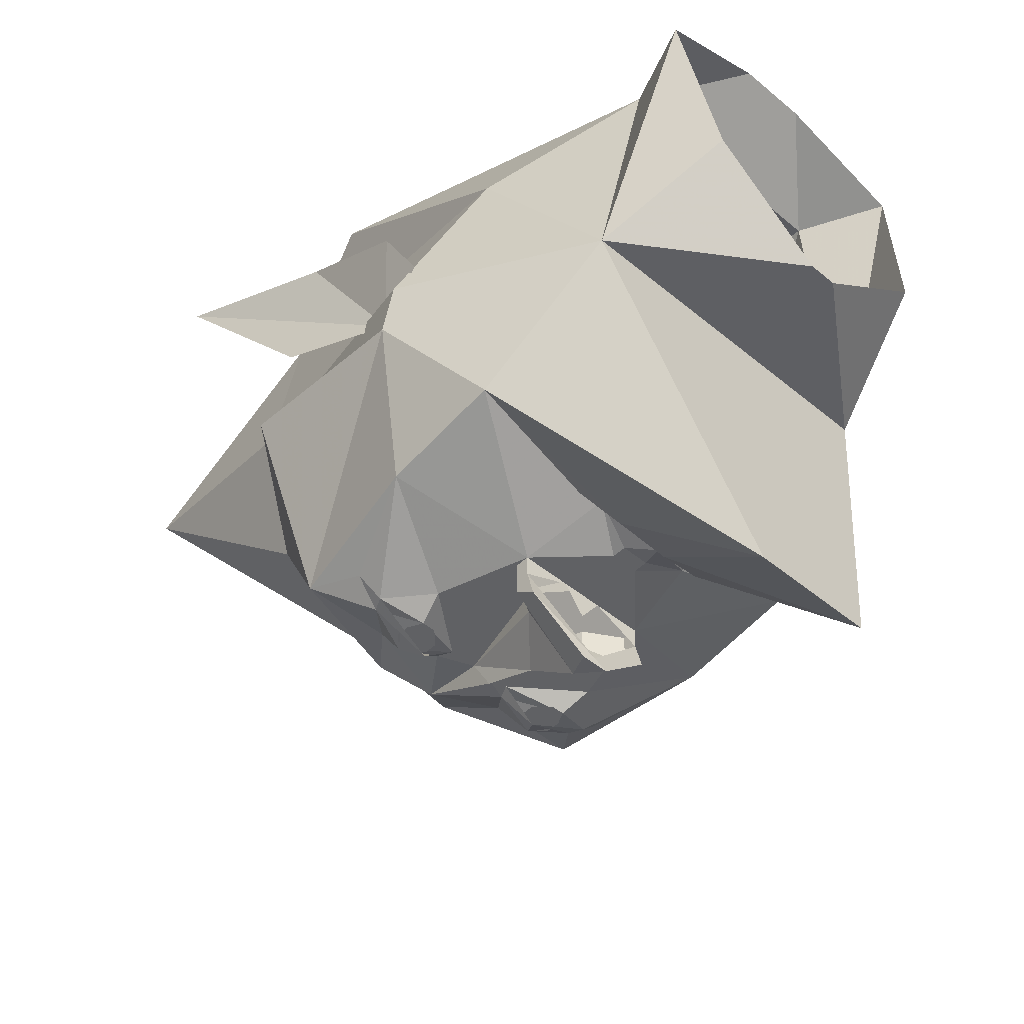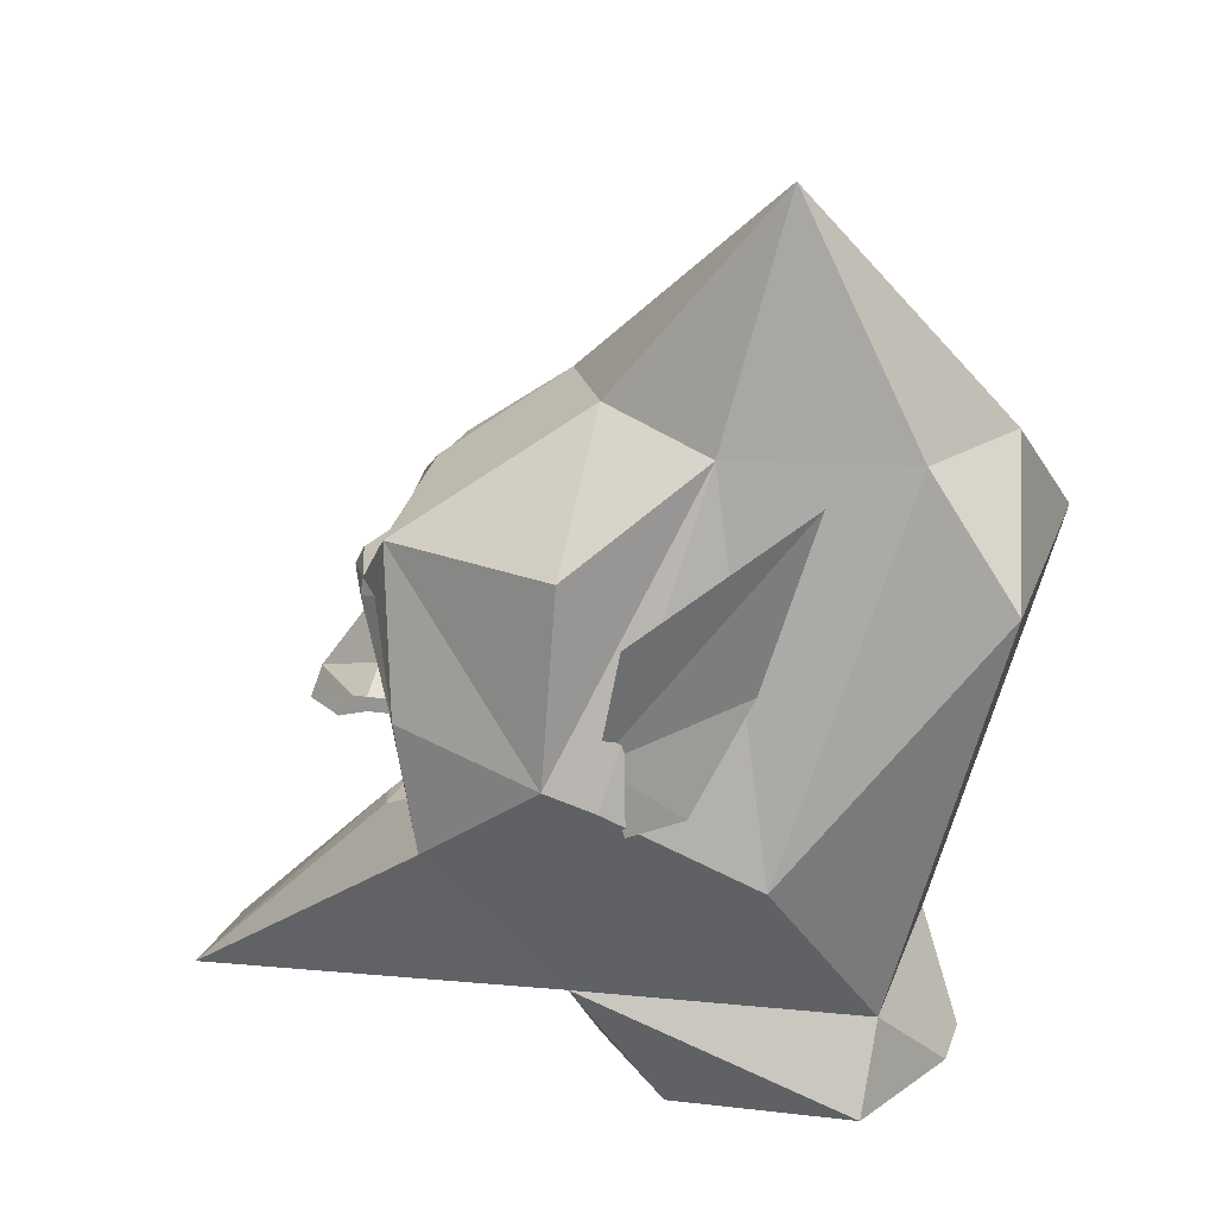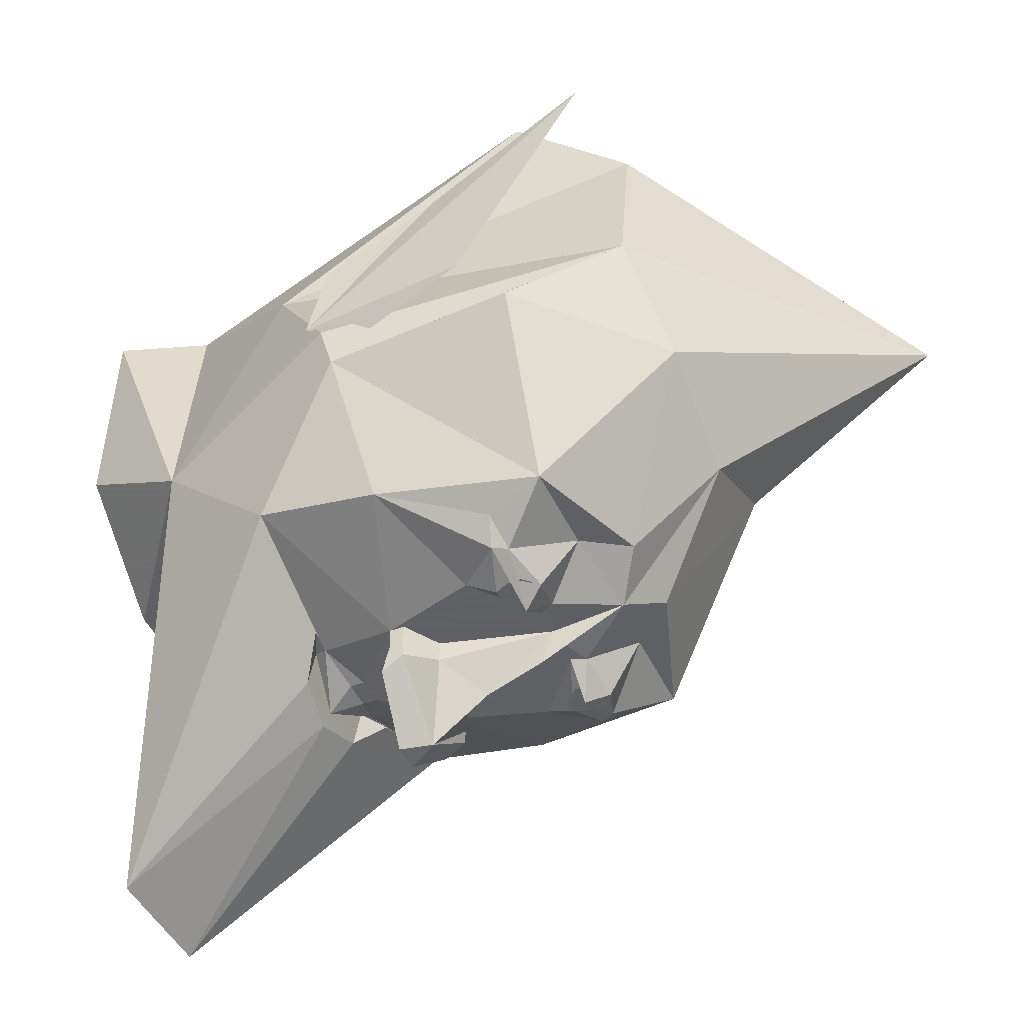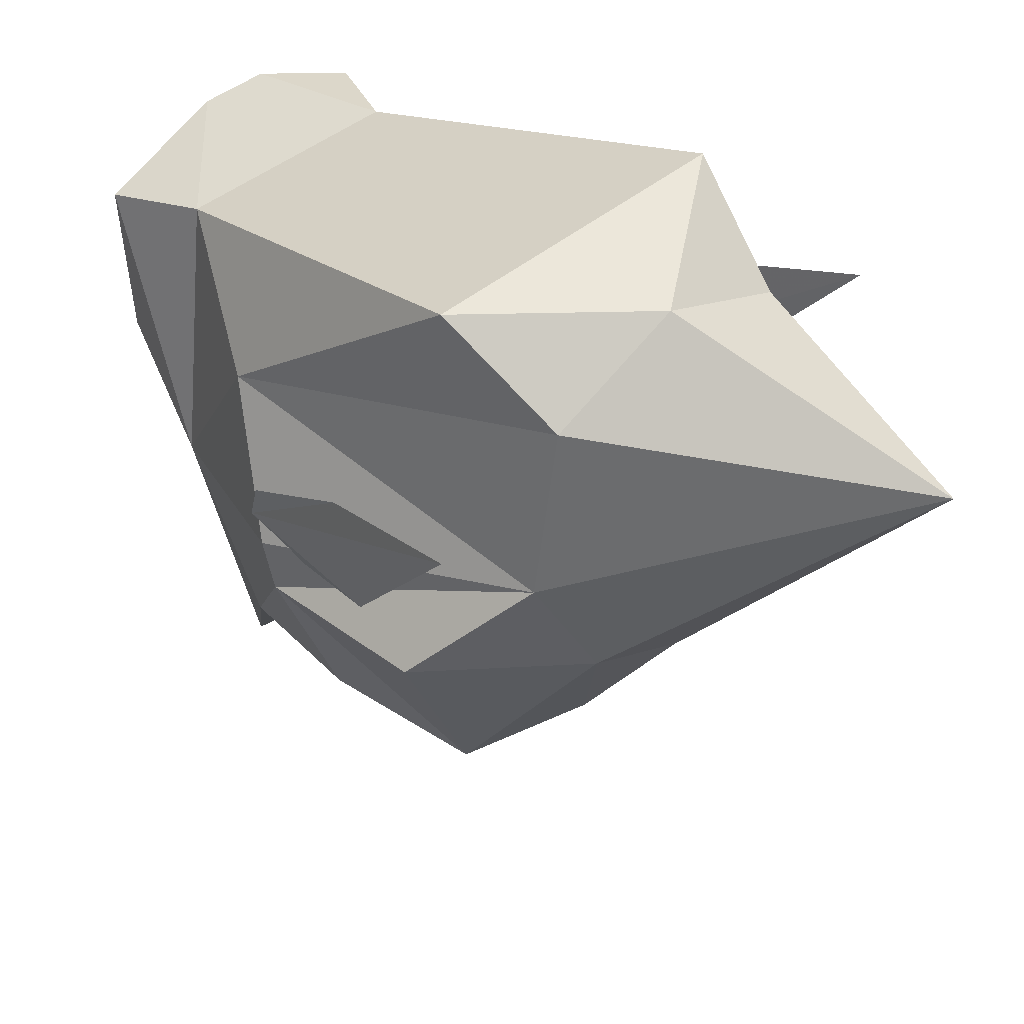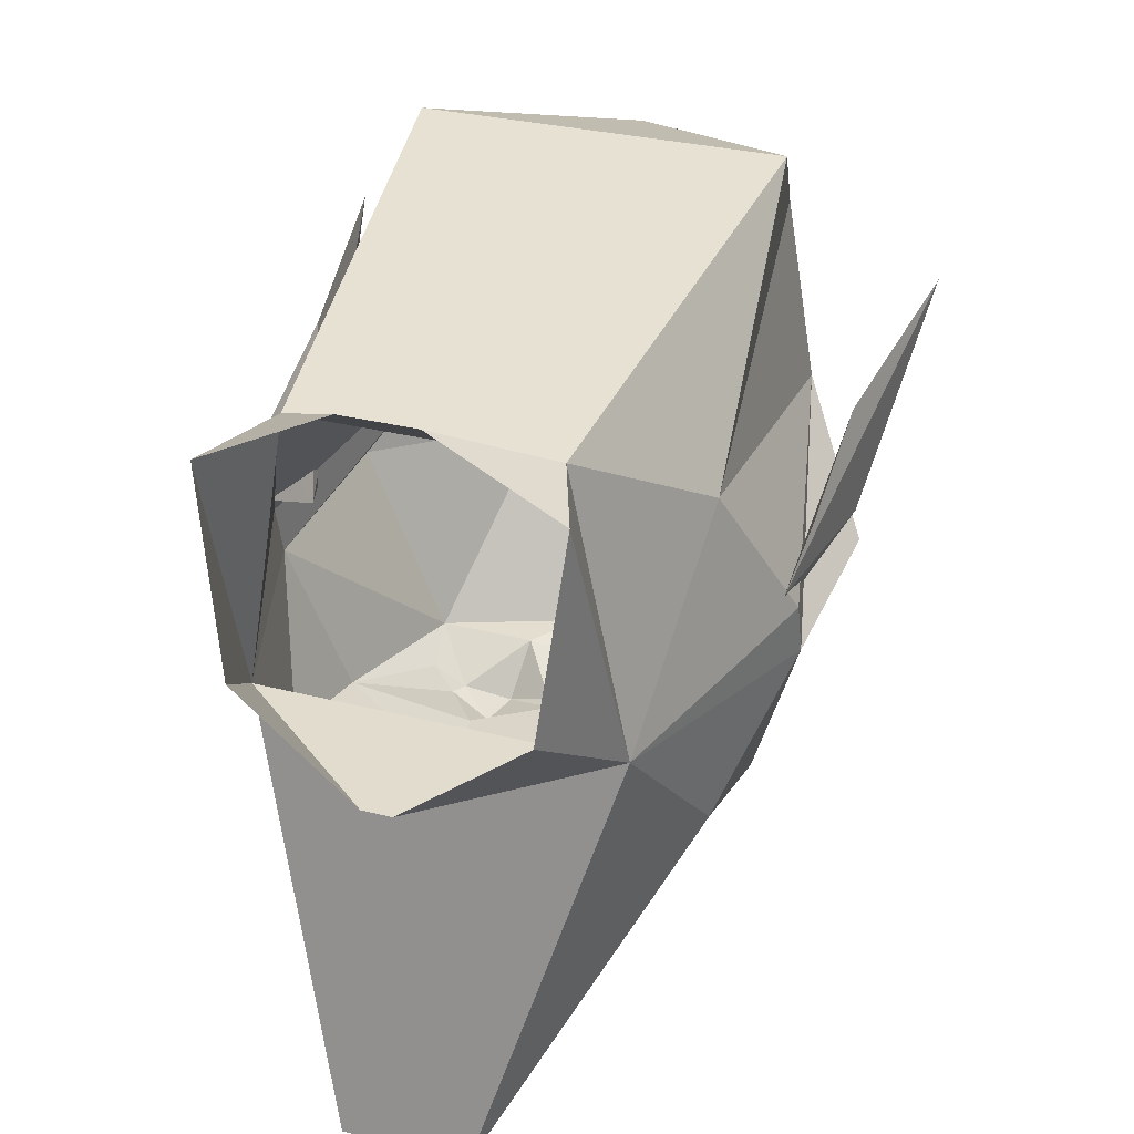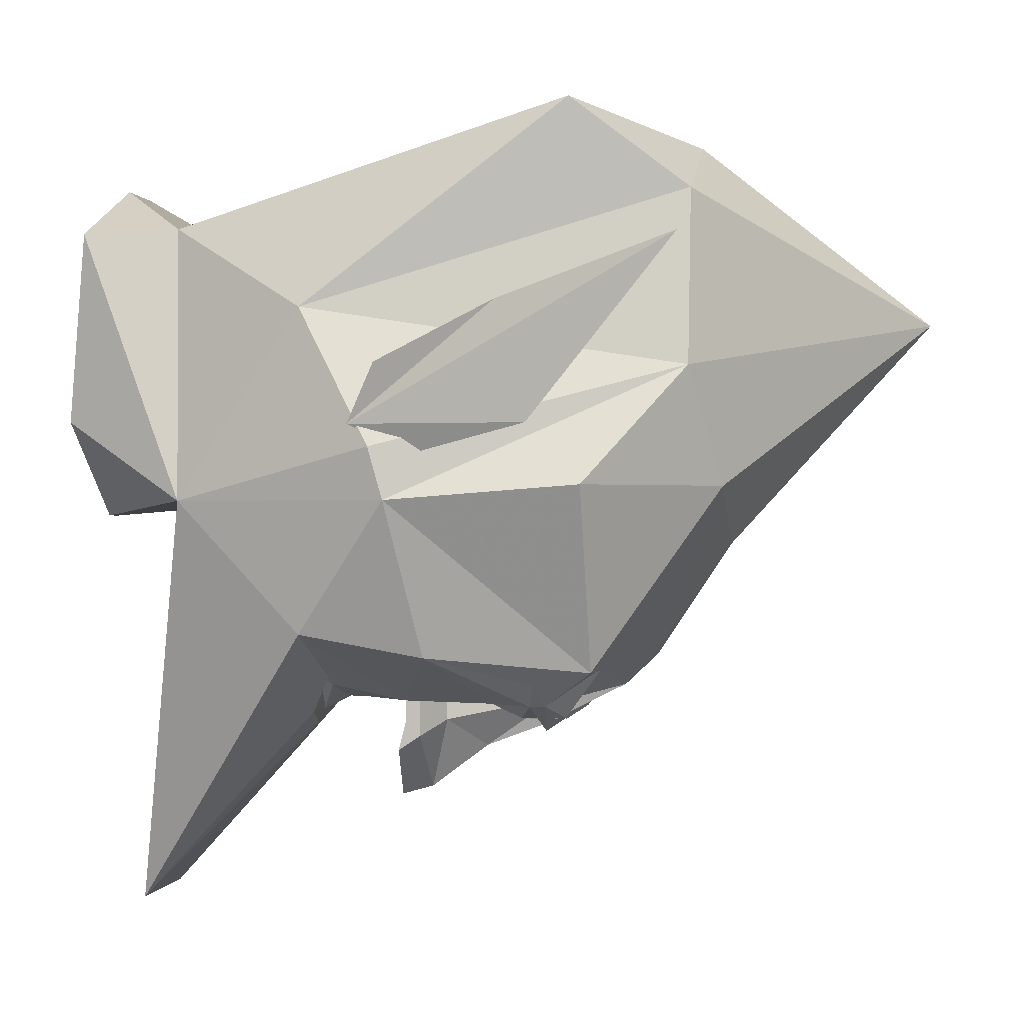
<metadata>
{"format":"obj","ext":"obj","renderer":"f3d","projection":"perspective","resolution":1024,"background":"white","views":[{"elev":-46.8,"azim":-43.4,"up":"+Z"},{"elev":18.7,"azim":-74.5,"up":"+Y"},{"elev":-45.3,"azim":113.9,"up":"+Z"},{"elev":42.6,"azim":134.5,"up":"+Z"},{"elev":29.3,"azim":21.0,"up":"+Z"},{"elev":-0.1,"azim":99.2,"up":"+Z"}]}
</metadata>
<code>
v -0.25 0.03125 -0.03125
v -0.2812 0.1562 0
v -0.3125 0.3125 0.1875
v -0.2812 0.125 0.125
v -0.2812 0 0.0625
v -0.2656 -0.03125 0
v 0.2656 -0.03125 0
v 0.2812 0 0.0625
v 0.2812 0.125 0.125
v 0.3125 0.3125 0.1875
v 0.2812 0.1562 0
v 0.2578 0.03125 -0.03125
v -0.07812 -0.3125 -0.5234
v -0.05469 -0.1172 -0.3125
v -0.2188 -0.09375 -0.2188
v -0.1875 -0.2344 -0.07812
v 0.1875 -0.2344 -0.07812
v 0.05469 -0.3125 -0.5234
v 0 -0.125 -0.3281
v 0 -0.1172 -0.3125
v -0.05469 -0.1094 -0.2734
v -0.08594 -0.09375 -0.2734
v -0.0625 -0.1016 -0.2734
v -0.07812 -0.007812 -0.2969
v -0.2188 0.03906 -0.2422
v -0.2734 0.007812 -0.07812
v -0.2734 -0.007812 -0.02344
v -0.2188 -0.09375 0.125
v -0.1328 -0.25 0.2188
v -0.1719 -0.3438 0.2109
v -0.1406 -0.3672 0.007812
v -0.01562 -0.3672 -0.09375
v 0.01562 -0.3672 -0.09375
v 0.1484 -0.3672 0.007812
v 0.1719 -0.3438 0.2109
v 0.1328 -0.25 0.2188
v 0.2188 -0.09375 0.125
v 0.2734 -0.007812 -0.02344
v 0.2734 0.007812 -0.07812
v 0.2188 -0.09375 -0.2188
v 0.05469 -0.1172 -0.3125
v 0.05469 -0.1094 -0.2734
v 0.0625 -0.09375 -0.2812
v 0.01562 -0.08594 -0.2969
v -0.01562 -0.08594 -0.2969
v 0.03906 -0.3359 0.2734
v -0.03906 -0.3359 0.2734
v -0.1875 0.1875 0.3438
v 0.1875 0.1875 0.3438
v 0.1562 0.3125 0.25
v 0.1875 0.3125 0.0625
v 0.2734 0.2109 -0.0625
v 0.1875 0.2109 -0.2578
v 0.2188 0.03906 -0.2422
v 0.07812 -0.007812 -0.2969
v 0.08594 -0.09375 -0.2734
v 0 0.3438 -0.125
v -0.1562 0.5625 0.125
v -0.125 0.3438 -0.0625
v -0.04688 0.2578 -0.25
v 0 0.2266 -0.2812
v 0.04688 0.2578 -0.25
v 0.125 0.3438 -0.0625
v 0 0.3125 0.3125
v -0.1562 0.3125 0.25
v -0.1875 0.3125 0.0625
v -0.2734 0.2109 -0.0625
v -0.1875 0.2109 -0.2578
v -0.08594 0.2109 -0.2578
v 0.08594 0.2109 -0.2578
v 0.1406 0.1562 -0.2969
v 0.1719 0.1484 -0.2734
v 0.1484 0.1406 -0.2969
v 0.1094 0.09375 -0.2969
v 0.07812 0.007812 -0.2969
v 0.07812 -0.007812 -0.3203
v 0.02344 -0.007812 -0.2969
v 0.01562 -0.07031 -0.2969
v -0.01562 -0.07031 -0.2969
v -0.02344 -0.007812 -0.2969
v -0.07812 -0.007812 -0.3203
v -0.07812 0.007812 -0.3203
v -0.07812 0.007812 -0.2969
v -0.1094 0.09375 -0.2969
v -0.1484 0.1406 -0.2969
v -0.1719 0.1484 -0.2734
v 0.09375 0.1719 -0.3125
v 0.1016 0.125 -0.3125
v 0.04688 0.1641 -0.2969
v 0.03906 0.1484 -0.2969
v -0.1406 0.1562 -0.2969
v -0.1016 0.125 -0.3125
v -0.09375 0.1719 -0.3125
v -0.07812 0.1484 -0.3281
v -0.04688 0.1641 -0.2969
v -0.007812 0.1484 -0.2969
v 0 0.1328 -0.3281
v 0.007812 0.1484 -0.2969
v -0.03906 0.1484 -0.2969
v -0.03906 0.03125 -0.2969
v -0.03906 0.03125 -0.3203
v 0 0.07031 -0.3516
v 0.03906 0.03125 -0.3203
v 0.03906 0.03125 -0.2969
v 0.07812 0.1484 -0.3281
v -0.08594 0.1641 -0.3125
v -0.1016 0.1641 -0.3125
v -0.1094 0.1562 -0.3125
v -0.1094 0.1406 -0.3125
v -0.08594 0.125 -0.3125
v -0.07031 0.1406 -0.3125
v -0.07031 0.1562 -0.3125
v -0.1016 0.1328 -0.3125
v -0.08594 0.1328 -0.3125
v -0.07812 0.1406 -0.3125
v -0.07812 0.1562 -0.3125
v 0.07031 0.1562 -0.3125
v 0.07031 0.1406 -0.3125
v 0.08594 0.125 -0.3125
v 0.1094 0.1406 -0.3125
v 0.1094 0.1562 -0.3125
v 0.1016 0.1641 -0.3125
v 0.08594 0.1641 -0.3125
v 0.07812 0.1562 -0.3125
v 0.07812 0.1406 -0.3125
v 0.08594 0.1328 -0.3125
v 0.1016 0.1328 -0.3125
v 0 -0.007812 -0.3281
v 0 -0.02344 -0.3984
v 0.01562 -0.02344 -0.4062
v -0.01562 -0.02344 -0.4062
v -0.07812 -0.01562 -0.3516
v -0.07812 0.007812 -0.3359
v 0 0.007812 -0.3984
v 0.07812 -0.01562 -0.3516
v 0.07812 0.007812 -0.3359
v 0.07812 0.007812 -0.3203
f 1 2 3
f 1 3 4
f 1 4 5
f 1 5 6
f 7 8 9
f 7 9 10
f 7 10 11
f 7 11 12
f 7 12 11
f 7 11 10
f 7 10 9
f 7 9 8
f 13 14 15
f 13 15 16
f 13 16 17
f 13 17 18
f 13 18 19
f 13 19 14
f 14 19 20
f 14 20 21
f 14 21 22
f 14 22 15
f 15 22 23
f 15 23 24
f 15 24 25
f 15 25 26
f 15 26 16
f 16 26 27
f 16 27 28
f 16 28 29
f 16 29 30
f 16 30 31
f 16 31 32
f 16 32 17
f 17 32 33
f 17 33 34
f 17 34 35
f 17 35 36
f 17 36 37
f 17 37 38
f 17 38 39
f 17 39 40
f 17 40 18
f 18 40 41
f 18 41 19
f 19 41 20
f 20 41 42
f 20 42 43
f 20 43 44
f 20 44 45
f 20 45 23
f 20 23 21
f 21 23 22
f 36 46 47
f 36 47 29
f 36 29 48
f 36 48 49
f 36 49 37
f 37 49 50
f 37 50 51
f 37 51 38
f 38 51 39
f 39 51 52
f 39 52 53
f 39 53 54
f 39 54 40
f 40 54 55
f 40 55 43
f 40 43 56
f 40 56 41
f 41 56 42
f 42 56 43
f 35 46 36
f 29 47 30
f 57 58 59
f 57 59 60
f 57 60 61
f 57 61 62
f 57 62 63
f 57 63 58
f 58 63 51
f 58 51 50
f 58 50 64
f 58 64 65
f 58 65 66
f 58 66 59
f 59 66 67
f 59 67 68
f 59 68 60
f 60 68 69
f 60 69 61
f 60 61 57
f 53 63 62
f 53 62 70
f 53 70 71
f 53 71 72
f 53 72 54
f 54 72 73
f 54 73 74
f 54 74 55
f 55 74 75
f 55 75 76
f 55 76 77
f 55 77 78
f 55 78 43
f 43 78 44
f 44 78 45
f 45 78 79
f 45 79 23
f 23 79 24
f 24 79 80
f 24 80 81
f 24 81 82
f 24 82 83
f 24 83 84
f 24 84 25
f 25 84 85
f 25 85 86
f 25 86 68
f 25 68 26
f 26 68 67
f 26 67 66
f 26 66 27
f 27 66 28
f 28 66 65
f 28 65 48
f 28 48 29
f 53 52 63
f 63 52 51
f 64 49 48
f 64 48 65
f 50 49 64
f 87 88 73
f 87 73 71
f 87 71 70
f 87 70 89
f 87 89 88
f 88 89 90
f 88 90 74
f 88 74 73
f 91 85 92
f 91 92 93
f 91 93 69
f 91 69 68
f 91 68 86
f 91 86 85
f 91 85 94
f 91 94 93
f 93 94 95
f 93 95 69
f 69 95 61
f 61 95 96
f 61 96 97
f 61 97 98
f 61 98 89
f 61 89 70
f 61 70 62
f 93 92 99
f 93 99 95
f 95 99 96
f 96 99 84
f 96 84 100
f 96 100 101
f 96 101 102
f 96 102 97
f 97 102 98
f 98 102 103
f 98 103 104
f 98 104 74
f 98 74 90
f 98 90 89
f 89 90 105
f 89 105 87
f 87 105 71
f 71 105 73
f 71 73 72
f 106 107 108
f 106 108 109
f 106 109 92
f 106 92 110
f 106 110 111
f 106 111 112
f 106 107 108
f 106 108 109
f 106 109 113
f 106 113 114
f 106 114 115
f 106 115 116
f 117 118 119
f 117 119 88
f 117 88 120
f 117 120 121
f 117 121 122
f 117 122 123
f 124 125 126
f 124 126 127
f 124 127 120
f 124 120 121
f 124 121 122
f 124 122 123
f 79 78 77
f 79 77 80
f 80 77 128
f 80 128 128
f 128 128 129
f 128 129 129
f 129 129 130
f 129 130 131
f 129 131 132
f 129 132 81
f 81 132 82
f 82 132 133
f 82 133 134
f 82 134 101
f 82 101 83
f 83 101 100
f 83 100 84
f 99 95 94
f 129 76 135
f 129 135 130
f 130 135 136
f 130 136 134
f 130 134 131
f 131 134 134
f 131 134 133
f 131 133 132
f 85 84 92
f 92 84 99
f 75 137 76
f 76 137 135
f 135 137 136
f 136 137 103
f 136 103 134
f 134 103 102
f 134 102 101
f 102 134 134
f 104 103 137
f 104 137 75
f 104 75 74

</code>
